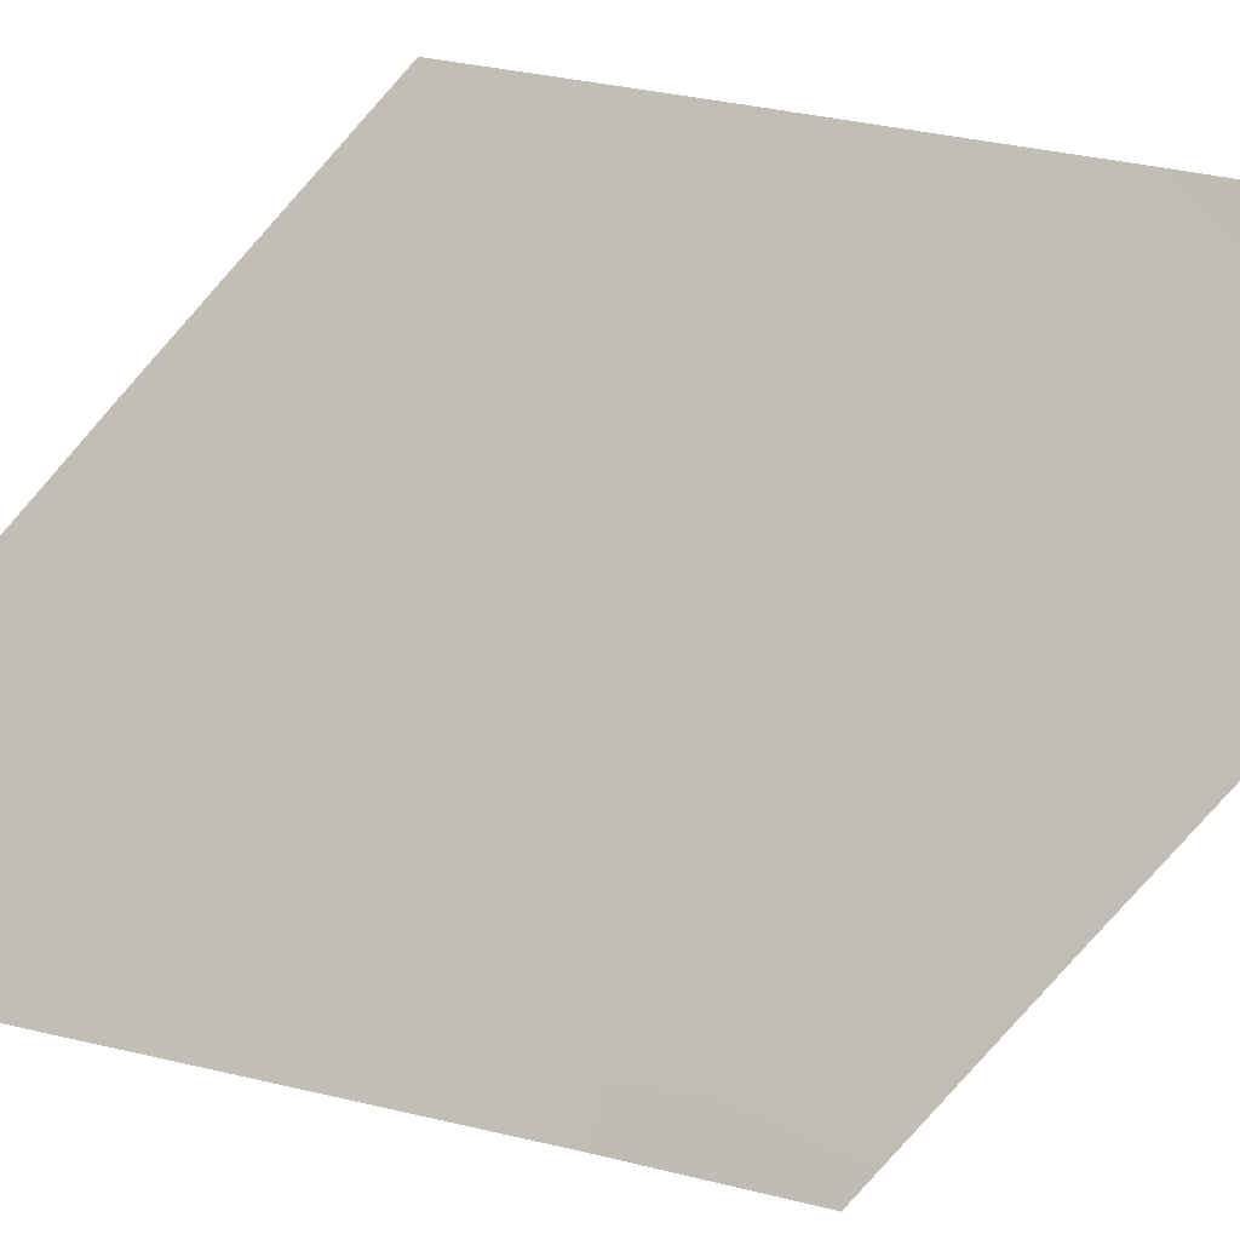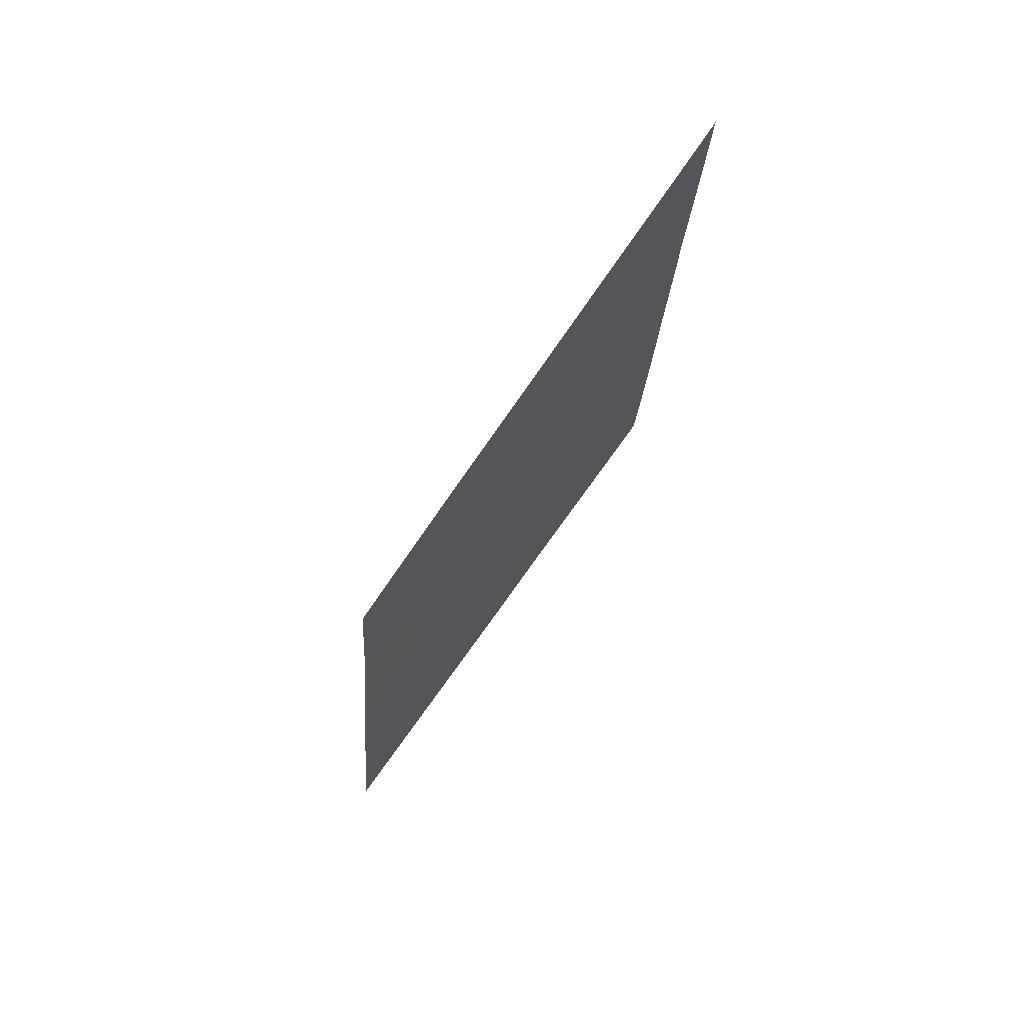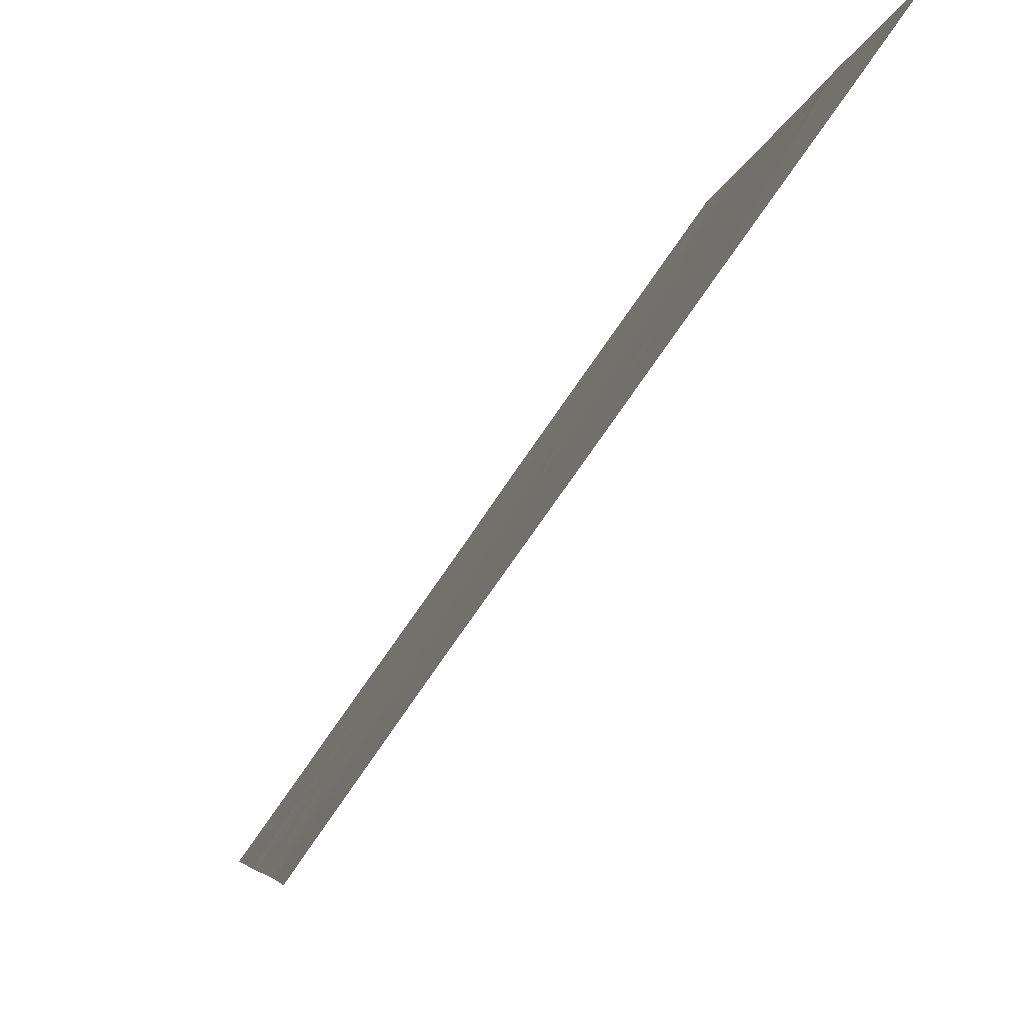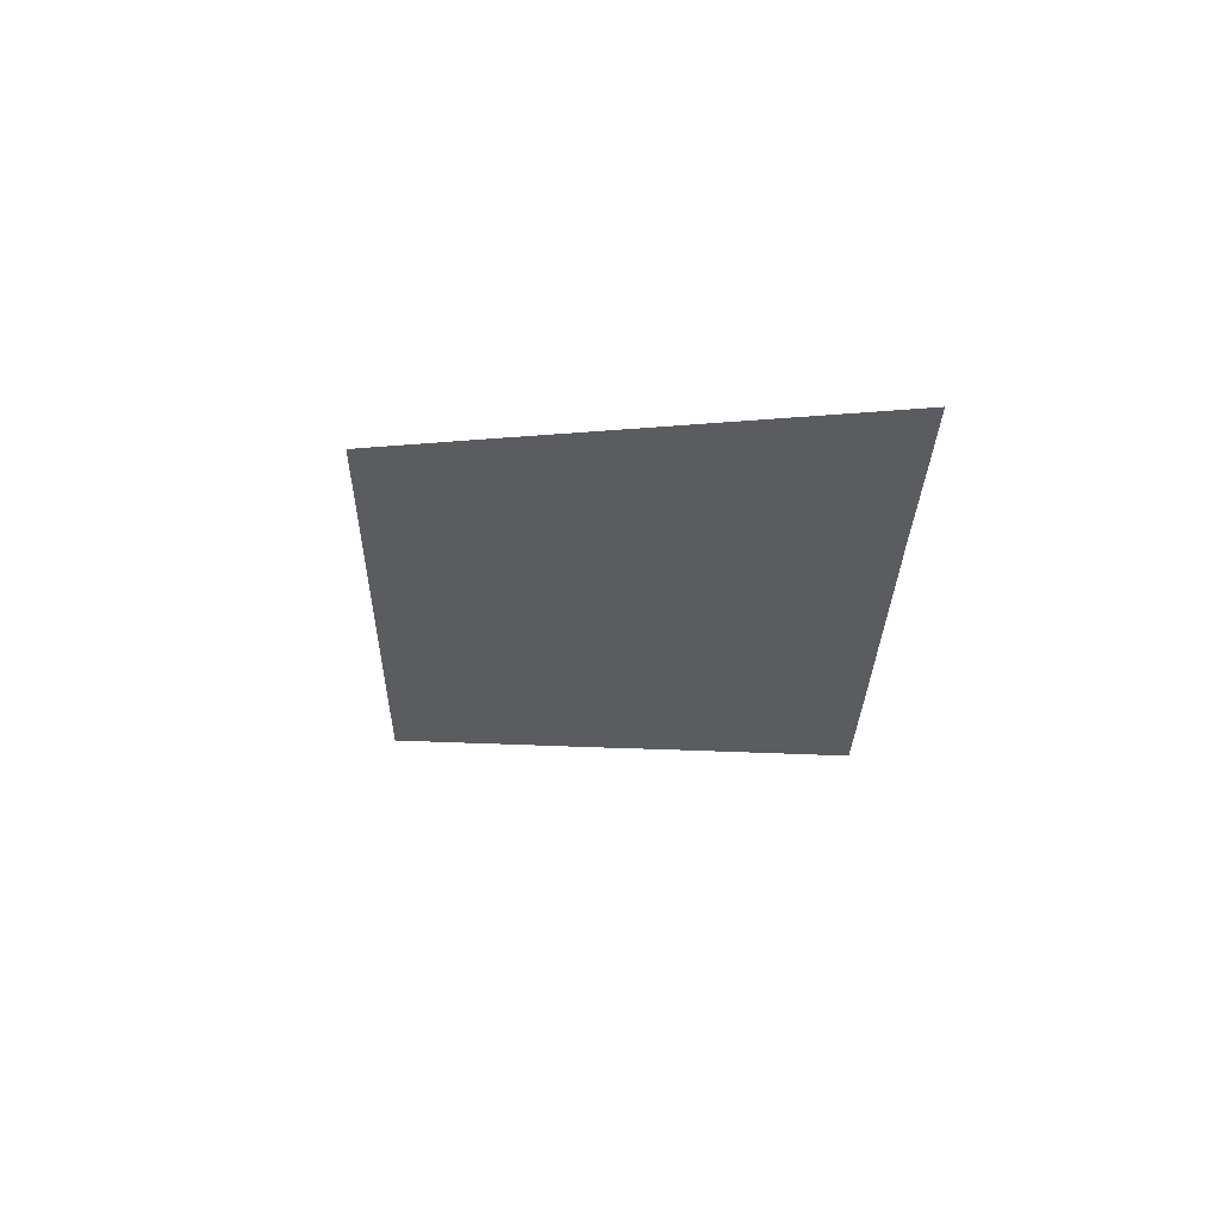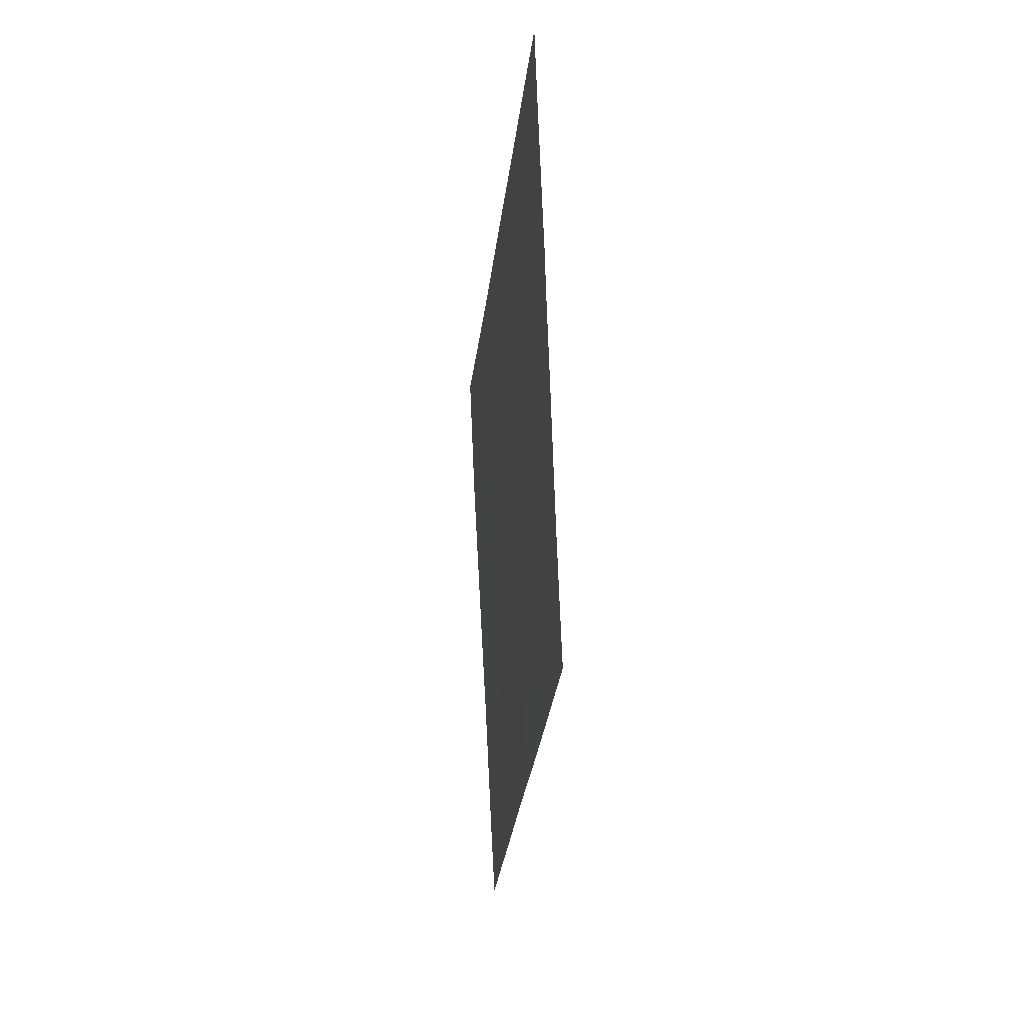
<metadata>
{"format":"obj","ext":"obj","renderer":"f3d","projection":"perspective","resolution":1024,"background":"white","views":[{"elev":30.4,"azim":-66.1,"up":"+Y"},{"elev":65.5,"azim":6.2,"up":"+Z"},{"elev":-4.4,"azim":-2.6,"up":"+Y"},{"elev":58.8,"azim":74.3,"up":"+Z"},{"elev":-2.5,"azim":136.3,"up":"+Z"}]}
</metadata>
<code>
v -13.54 21.37 5
v -13.47 21.52 4.561
v -13.39 21.62 4.912
v -14.18 20.21 7.098
v -14.31 20 7.121
v -14.32 20 7.048
v -13.47 21.32 6.695
v -13.69 21.02 6.314
v -13.77 20.85 6.854
v -13.11 21.91 6.096
v -12.98 22.12 5.977
v -13.2 21.81 5.852
v -12.49 22.81 6.423
v -12.38 23 6.214
v -12.35 23 6.641
v -12.88 22.34 5.314
v -12.93 22.29 5.102
v -12.86 22.39 5.175
v -14.14 20.23 7.511
v -13.9 20.61 7.254
v -13.9 20.58 7.733
v -14.06 20.43 6.694
v -13.91 20.68 6.417
v -14.12 20.4 6.121
v -13.76 20.82 7.354
v -13.62 21 7.685
v -13.3 21.71 5.285
v -13.67 21.25 4.366
v -13.89 20.87 4.861
v -12.75 22.49 5.787
v -12.84 22.37 5.478
v -13.02 22.11 5.502
v -14.32 20 6.969
v -14.39 20 6.044
v -14.56 20 3.468
v -14.53 20 3.946
v -14.22 20.48 3.813
v -14.42 20 5.554
v -14.27 20.19 5.839
v -14.51 20 4.355
v -14.26 20.39 4.198
v -14.15 20.59 3.887
v -14.08 20.68 3.957
v -14.17 20.13 8.105
v -14.26 20 8.012
v -13.91 20.72 6.086
v -12.21 23 8.925
v -12.24 23 8.61
v -12.42 22.71 8.779
v -12.38 22.66 9.895
v -12.17 23 9.646
v -12.42 22.65 9.377
v -12.73 22.57 5.304
v -12.52 22.86 5.517
v -14.22 20.39 4.686
v -12.65 22.45 7.657
v -12.71 22.41 7.292
v -12.54 22.66 7.212
v -12.3 23 7.555
v -12.25 23 8.295
v -12.68 22.36 8.291
v -12.32 23 7.142
v -13.4 21.52 5.629
v -13.91 20.53 8.114
v -13.91 20.78 5.484
v -14.13 20.48 5.153
v -14.17 20.37 5.63
v -13.6 21.06 7.265
v -13.26 21.59 7.172
v -14.46 20 5.101
v -12.85 22.13 8.003
v -12.99 21.91 8.101
v -13.02 21.89 7.823
v -13.17 21.63 8.239
v -13.38 21.35 7.838
v -13.47 21.18 8.263
v -13.68 21.13 5.355
v -13.8 20.67 8.477
v -14.37 20.19 4.49
v -14.48 20 4.72
v -12.65 22.6 6.165
v -12.59 22.64 6.662
v -13.66 20.87 8.619
v -13.77 20.74 8.147
v -12.77 22.1 9.501
v -13.14 21.59 9.139
v -12.71 22.23 9.192
v -12.82 22.15 8.221
v -12.42 23 5.617
v -12.66 22.26 9.611
v -12.94 21.96 8.382
v -12.86 22.15 7.623
v -12.87 22.03 8.751
v -13.24 21.86 4.794
v -13.22 21.48 9.058
v -13.2 21.51 9.077
v -13.15 21.83 6.423
v -12.83 22.29 6.565
v -12.91 22.12 7.006
v -13.42 21.45 6.004
v -12.68 22.47 6.96
v -13.68 21.09 5.789
v -12.14 23 10.14
f 3 1 2
f 6 4 5
f 9 8 7
f 12 11 10
f 15 13 14
f 18 16 17
f 20 19 4
f 20 21 19
f 24 23 22
f 21 25 26
f 1 3 27
f 29 28 2
f 2 1 29
f 32 31 30
f 30 11 32
f 22 4 33
f 24 33 34
f 24 22 33
f 37 36 35
f 39 34 38
f 41 40 36
f 36 37 41
f 41 37 42
f 41 42 43
f 9 22 23
f 19 44 45
f 45 5 19
f 23 46 8
f 49 48 47
f 52 51 50
f 30 31 53
f 53 54 30
f 55 41 43
f 43 29 55
f 58 56 57
f 56 59 60
f 60 61 56
f 20 4 22
f 22 9 20
f 20 25 21
f 9 23 8
f 58 62 59
f 63 27 12
f 21 64 44
f 67 66 65
f 68 9 7
f 7 69 68
f 66 38 70
f 66 67 38
f 73 71 72
f 76 75 74
f 29 43 28
f 26 75 76
f 23 24 46
f 29 77 65
f 44 64 78
f 55 80 79
f 11 30 81
f 55 70 80
f 55 66 70
f 82 13 15
f 84 83 78
f 84 76 83
f 87 85 86
f 53 31 16
f 53 16 18
f 32 16 31
f 6 33 4
f 88 71 61
f 81 89 14
f 81 54 89
f 30 54 81
f 73 74 75
f 75 69 73
f 81 14 13
f 52 50 90
f 90 87 52
f 91 74 72
f 56 71 92
f 61 71 56
f 87 86 93
f 61 91 88
f 3 2 94
f 76 74 95
f 39 67 24
f 67 46 24
f 67 65 46
f 87 90 85
f 49 60 48
f 93 86 96
f 96 91 93
f 10 11 97
f 58 59 56
f 93 91 61
f 74 96 95
f 74 91 96
f 69 7 97
f 11 81 98
f 98 97 11
f 79 80 40
f 97 98 99
f 21 84 64
f 12 97 100
f 82 15 62
f 62 58 82
f 55 79 41
f 84 78 64
f 76 95 83
f 52 87 49
f 71 91 72
f 82 81 13
f 66 55 29
f 68 25 9
f 73 99 92
f 73 69 99
f 20 9 25
f 73 92 71
f 101 99 98
f 98 82 101
f 82 98 81
f 101 57 99
f 101 58 57
f 58 101 82
f 39 24 34
f 68 75 26
f 68 69 75
f 94 27 3
f 97 7 8
f 8 100 97
f 21 44 19
f 102 8 46
f 46 65 102
f 49 61 60
f 66 29 65
f 12 10 97
f 32 17 16
f 39 38 67
f 26 76 84
f 84 21 26
f 52 47 51
f 52 49 47
f 88 91 71
f 50 51 103
f 49 93 61
f 49 87 93
f 4 19 5
f 92 99 57
f 57 56 92
f 32 11 12
f 100 8 102
f 63 102 77
f 63 100 102
f 69 97 99
f 29 1 77
f 63 12 100
f 27 77 1
f 27 63 77
f 73 72 74
f 79 40 41
f 32 94 17
f 32 27 94
f 68 26 25
f 65 77 102
f 27 32 12

</code>
